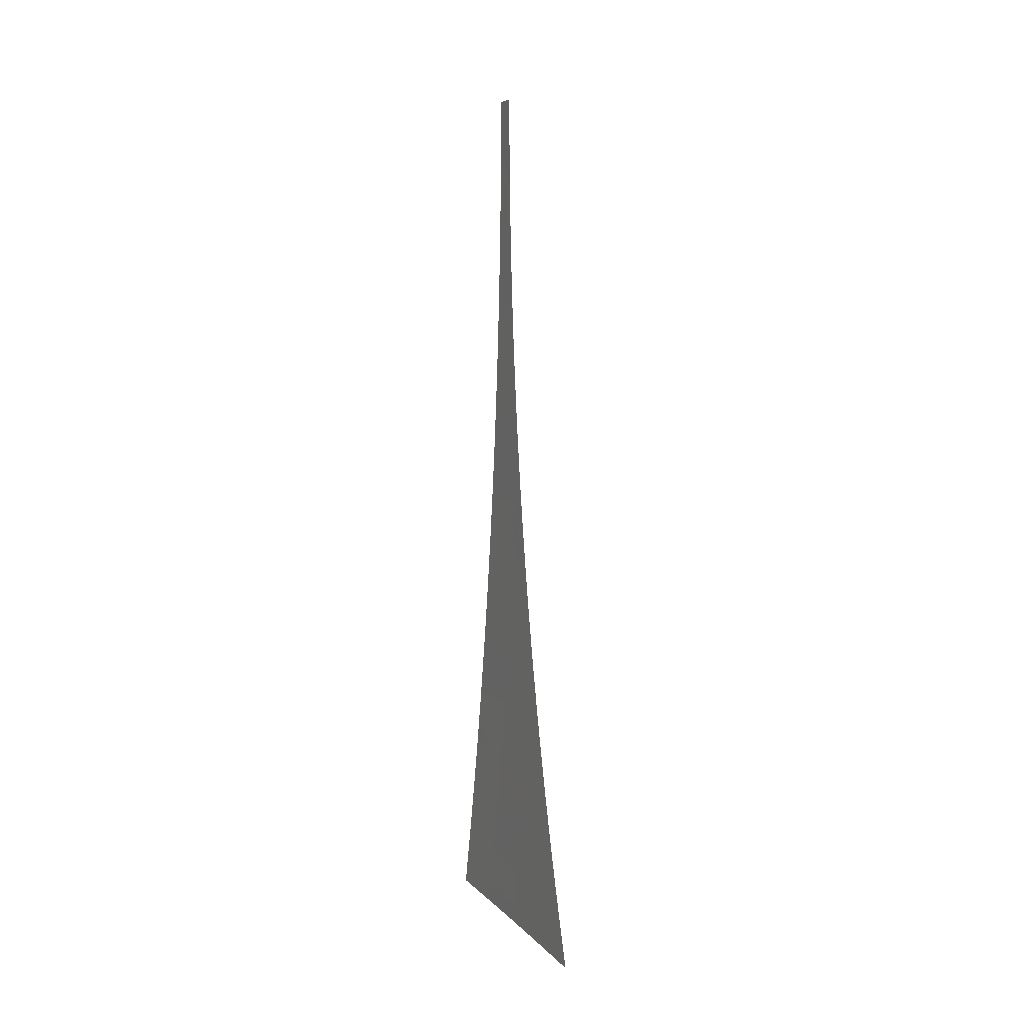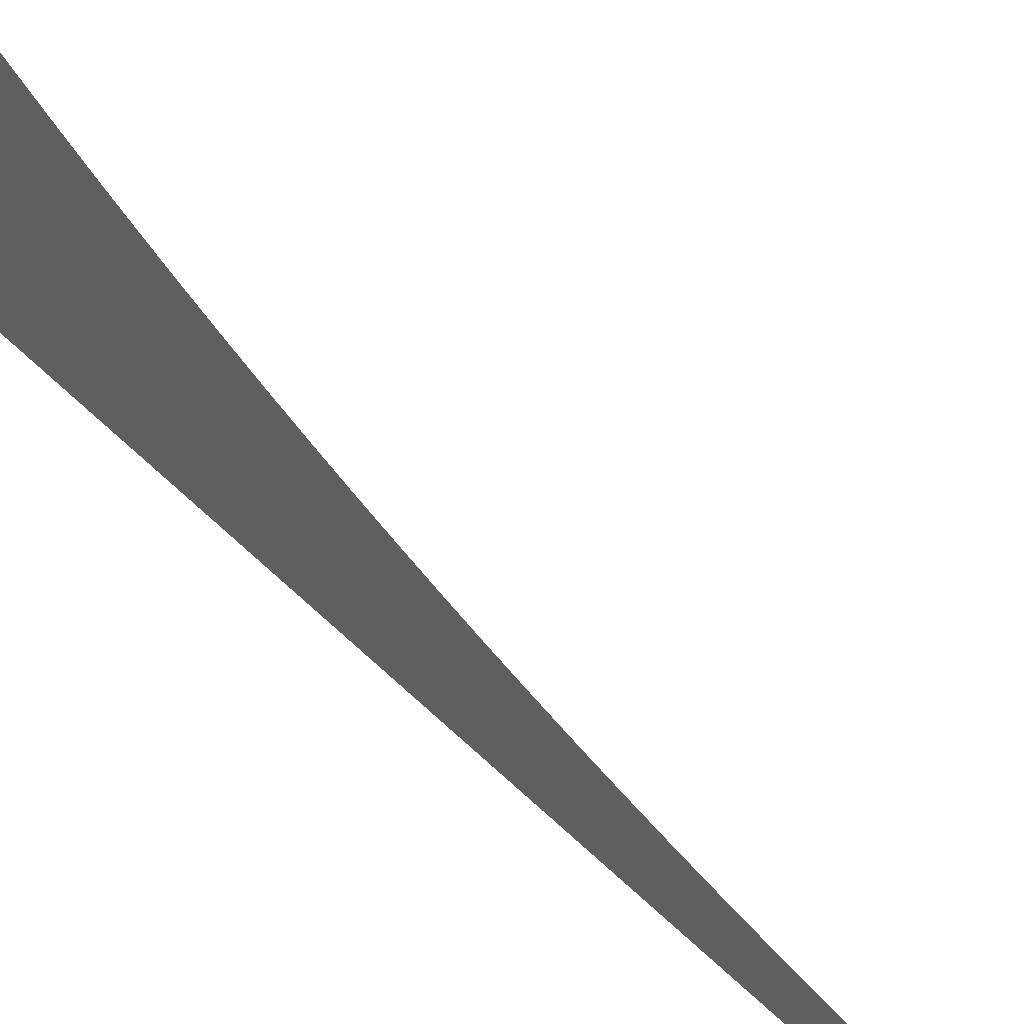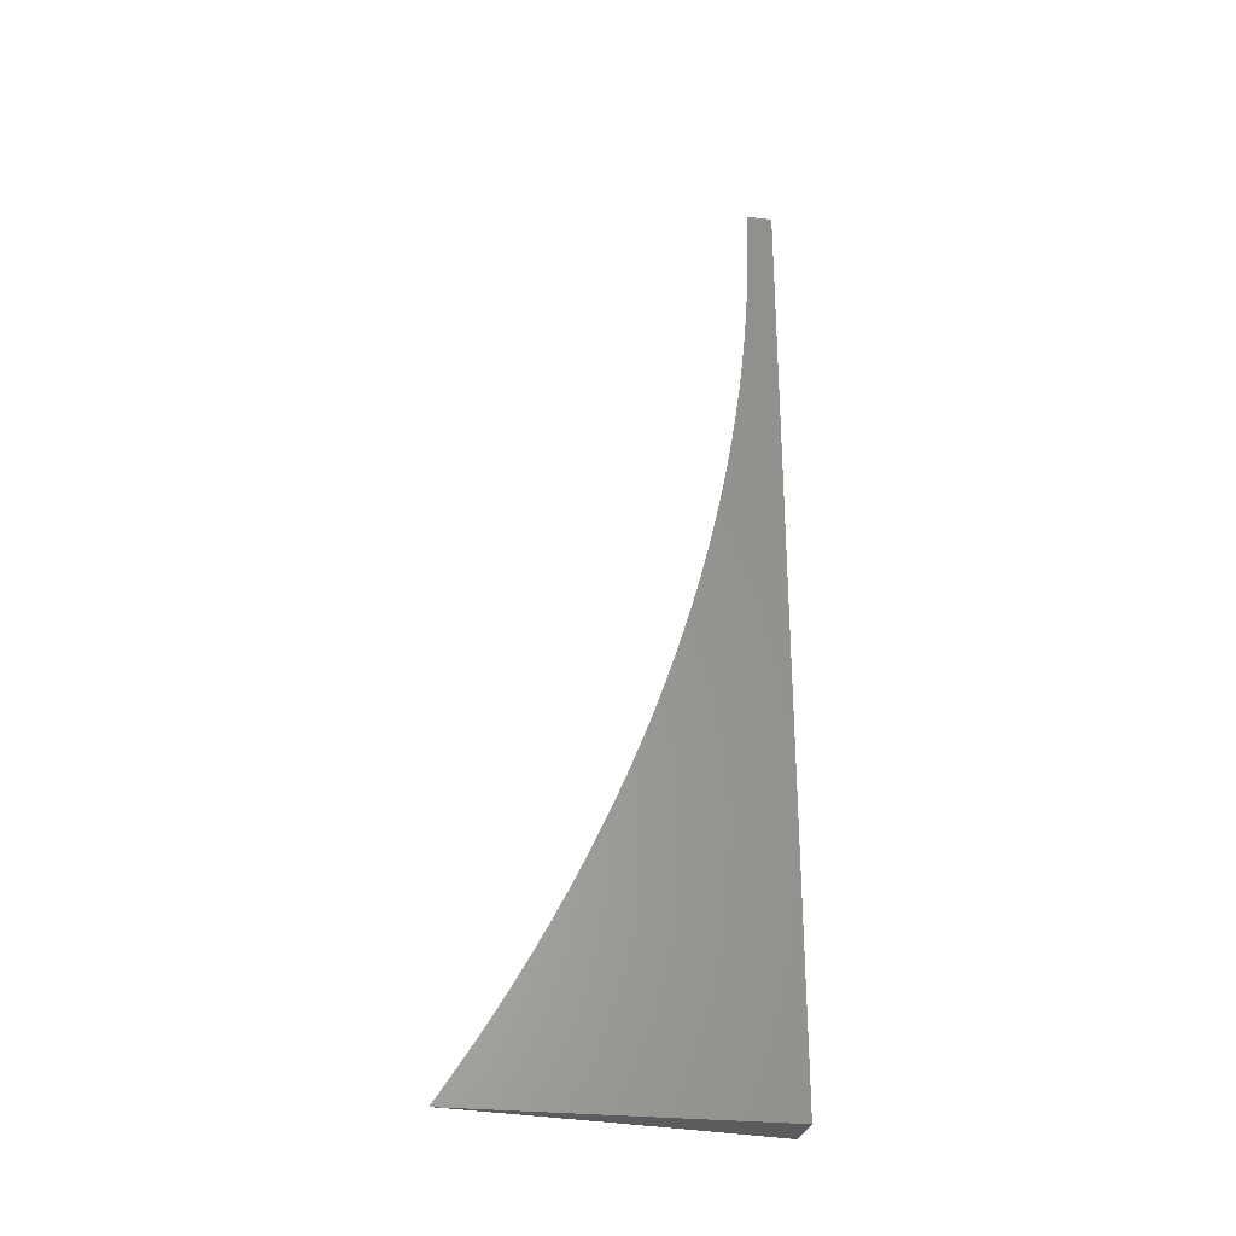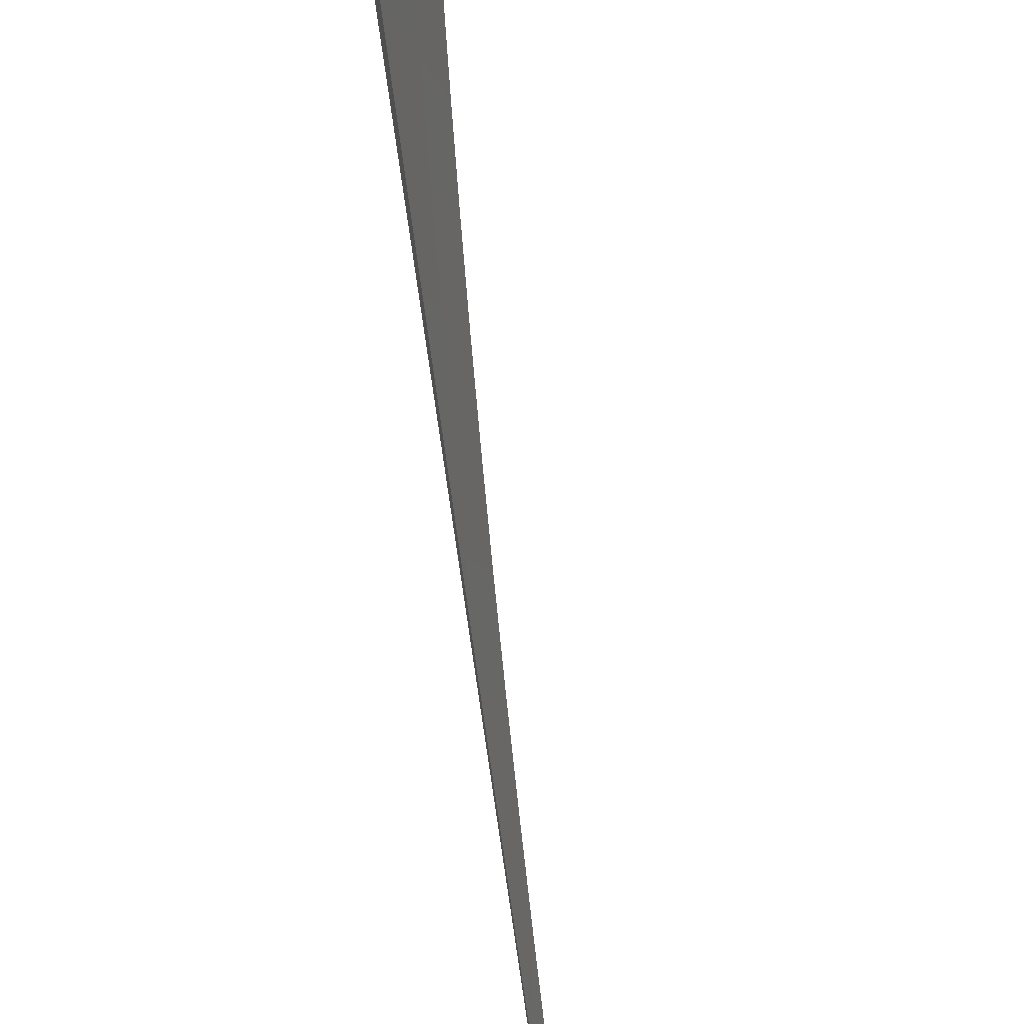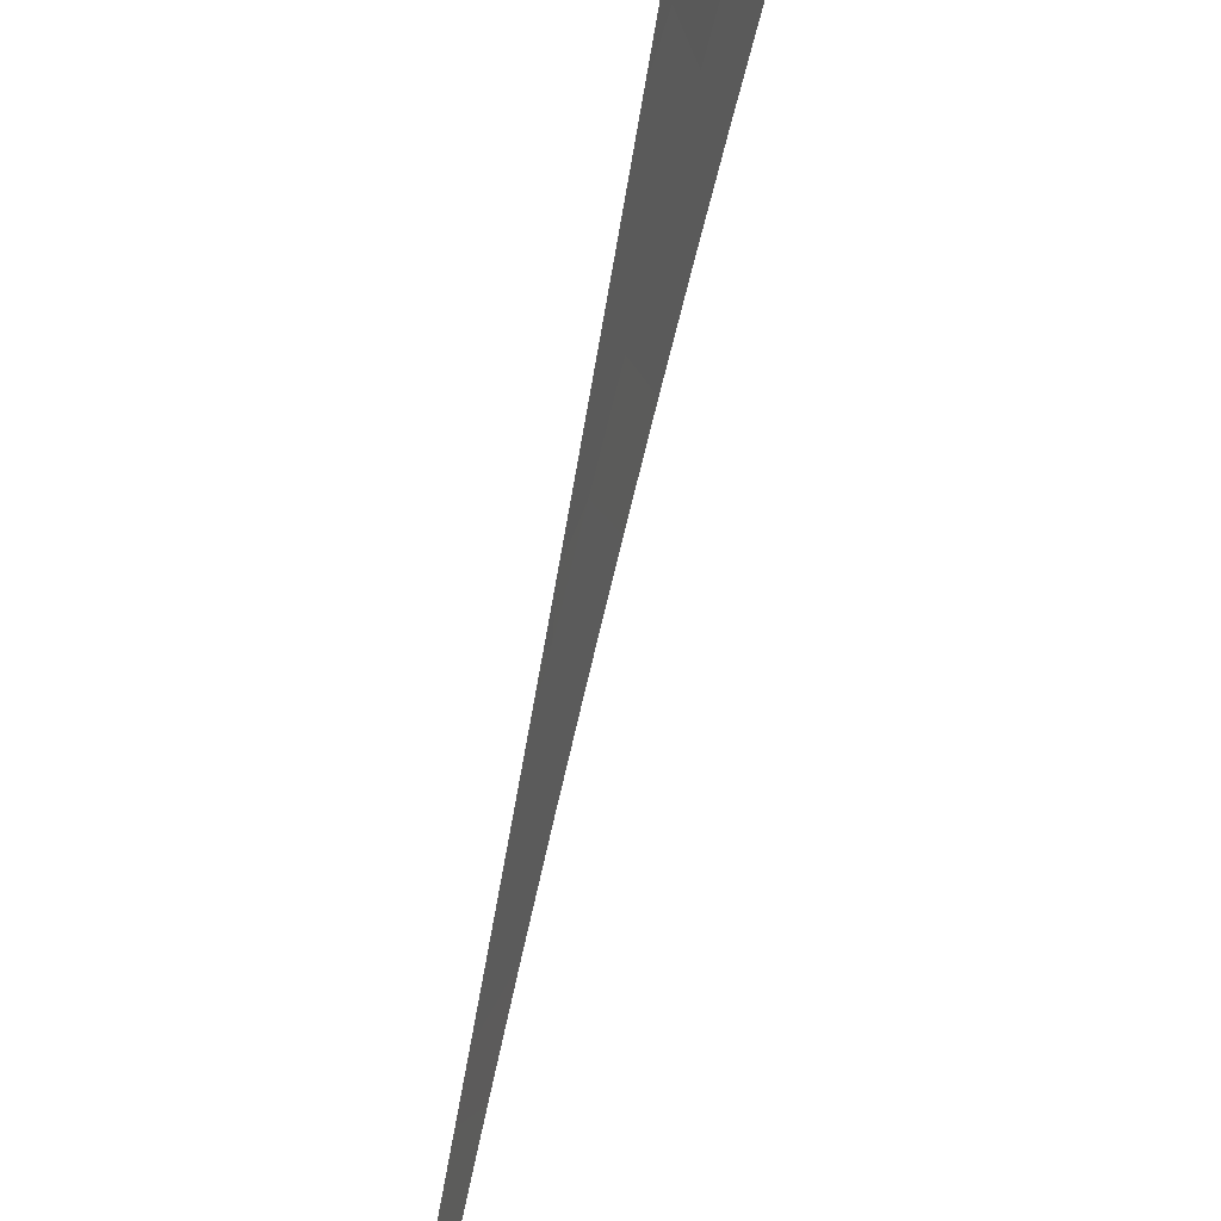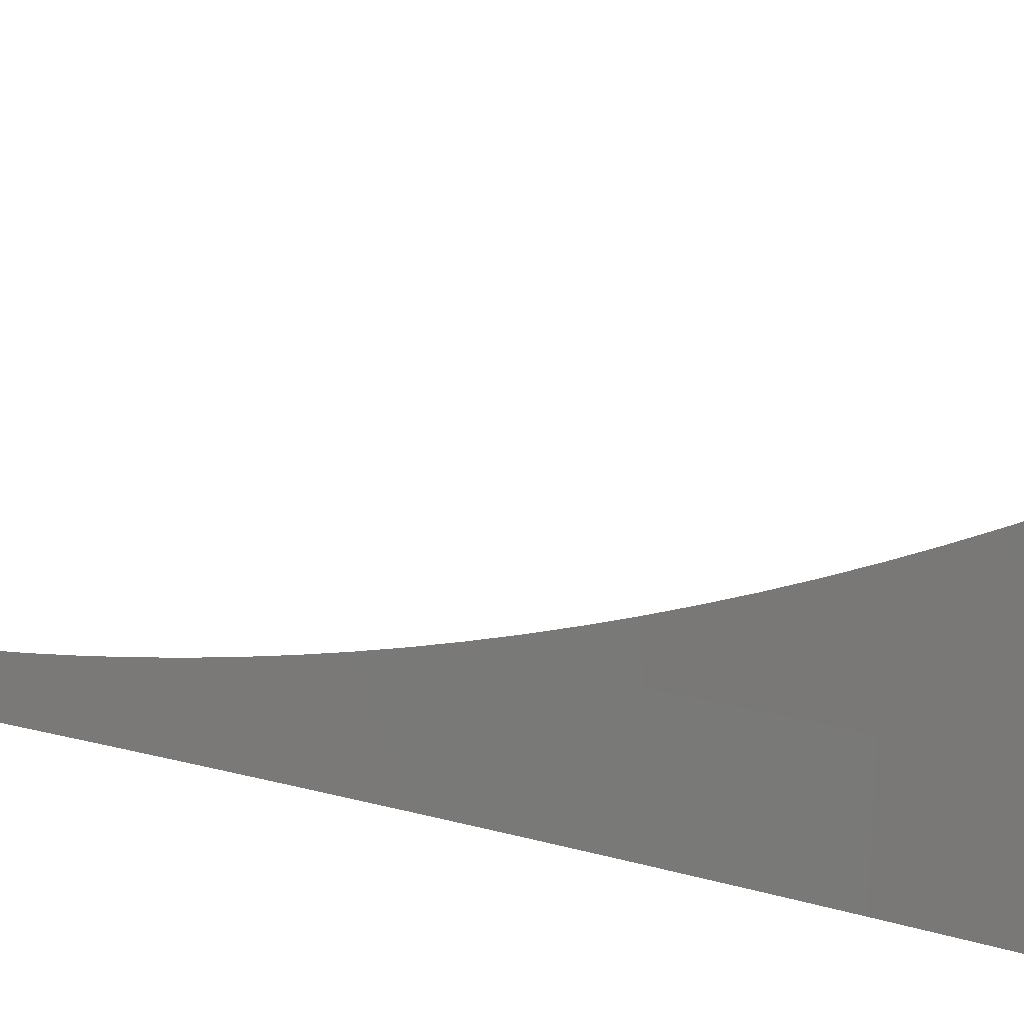
<metadata>
{"format":"stl","ext":"stl","renderer":"f3d","projection":"perspective","resolution":1024,"background":"white","views":[{"elev":5.8,"azim":-12.0,"up":"+Y"},{"elev":51.2,"azim":137.1,"up":"+Z"},{"elev":-28.6,"azim":80.5,"up":"+Y"},{"elev":79.7,"azim":171.5,"up":"+Z"},{"elev":79.6,"azim":-169.2,"up":"+Z"},{"elev":16.9,"azim":-60.7,"up":"+Z"}]}
</metadata>
<code>
# stl→obj: 68 verts, 134 faces
v 11 0 -1.972
v 11 0 -2
v 11 -0.03318 -1.972
v 11 -0.06261 -2
v 11 -0.06637 -1.971
v 11 -0.09953 -1.97
v 10.99 -0.1252 -2
v 11 -0.1326 -1.967
v 11 -0.1657 -1.965
v 10.99 -0.1878 -2
v 11 -0.1987 -1.961
v 11 -0.2316 -1.957
v 10.99 -0.2504 -2
v 11 -0.2644 -1.953
v 10.99 -0.3129 -2
v 11 -0.2971 -1.947
v 11 -0.3297 -1.941
v 10.99 -0.3755 -2
v 11 -0.3622 -1.935
v 11 -0.3946 -1.928
v 10.99 -0.438 -2
v 11 -0.4269 -1.92
v 11 -0.4967 -1.916
v 11 -0.459 -1.912
v 11 -0.491 -1.903
v 11 -0.5228 -1.894
v 10.99 -0.5593 -1.916
v 11 -0.5544 -1.884
v 11 -0.5859 -1.873
v 10.99 -0.6221 -1.916
v 11 -0.617 -1.862
v 11 -0.648 -1.85
v 10.99 -0.685 -1.916
v 11 -0.6788 -1.838
v 11 -0.749 -1.833
v 11 -0.7093 -1.825
v 11 -0.7395 -1.811
v 11 -0.7696 -1.797
v 10.99 -0.8122 -1.833
v 11 -0.7993 -1.783
v 11 -0.8288 -1.768
v 10.99 -0.8755 -1.833
v 11 -0.8581 -1.752
v 11 -0.8765 -1.75
v 11 -0.887 -1.736
v 10.99 -0.94 -1.75
v 11 -0.9157 -1.72
v 11 -0.9441 -1.702
v 10.99 -1 -1.75
v 11 -0.9722 -1.685
v 11 -1 -1.666
v 10.98 -0.5006 -2
v 10.98 -0.5631 -2
v 10.98 -0.6256 -2
v 10.97 -0.688 -2
v 10.98 -0.7481 -1.916
v 10.97 -0.7505 -2
v 10.98 -0.8112 -1.916
v 10.96 -0.8129 -2
v 10.97 -0.8745 -1.916
v 10.98 -0.9389 -1.833
v 10.96 -0.8753 -2
v 10.97 -0.9378 -1.916
v 10.97 -1 -1.833
v 10.95 -0.9377 -2
v 10.96 -1 -1.917
v 10.95 -1 -2
v 11 -1 -2
f 1 2 3
f 3 2 4
f 3 4 5
f 5 4 6
f 6 4 7
f 6 7 8
f 8 7 9
f 9 7 10
f 9 10 11
f 11 10 12
f 12 10 13
f 12 13 14
f 14 13 15
f 14 15 16
f 16 15 17
f 17 15 18
f 17 18 19
f 19 18 20
f 20 18 21
f 20 21 22
f 22 21 23
f 22 23 24
f 24 23 25
f 25 23 26
f 26 23 27
f 26 27 28
f 28 27 29
f 29 27 30
f 29 30 31
f 31 30 32
f 32 30 33
f 32 33 34
f 34 33 35
f 34 35 36
f 36 35 37
f 37 35 38
f 38 35 39
f 38 39 40
f 40 39 41
f 41 39 42
f 41 42 43
f 43 42 44
f 43 44 45
f 45 44 46
f 45 46 47
f 47 46 48
f 48 46 49
f 48 49 50
f 50 49 51
f 21 52 23
f 23 52 27
f 52 53 27
f 27 53 30
f 53 54 30
f 30 54 33
f 54 55 33
f 33 55 56
f 33 56 35
f 35 56 39
f 55 57 56
f 56 57 58
f 56 58 39
f 39 58 42
f 57 59 58
f 58 59 60
f 58 60 42
f 42 60 61
f 42 61 46
f 46 61 49
f 59 62 60
f 60 62 63
f 60 63 61
f 61 63 64
f 61 64 49
f 62 65 63
f 63 65 66
f 63 66 64
f 65 67 66
f 46 44 42
f 51 49 68
f 68 49 64
f 68 64 66
f 66 67 68
f 67 65 68
f 68 65 62
f 68 62 59
f 59 57 68
f 68 57 55
f 68 55 54
f 54 53 68
f 68 53 52
f 68 52 21
f 21 18 68
f 68 18 15
f 68 15 13
f 13 10 68
f 68 10 2
f 2 10 7
f 2 7 4
f 4 2 2
f 2 1 2
f 1 3 2
f 2 3 5
f 2 5 6
f 6 8 2
f 2 8 9
f 2 9 11
f 11 12 2
f 2 12 68
f 68 12 14
f 68 14 16
f 16 17 68
f 68 17 19
f 68 19 20
f 20 22 68
f 68 22 24
f 68 24 25
f 25 26 68
f 68 26 28
f 68 28 29
f 29 31 68
f 68 31 32
f 68 32 34
f 34 36 68
f 68 36 37
f 68 37 38
f 38 40 68
f 68 40 41
f 68 41 43
f 43 45 68
f 68 45 47
f 68 47 48
f 48 50 68
f 68 50 51

</code>
